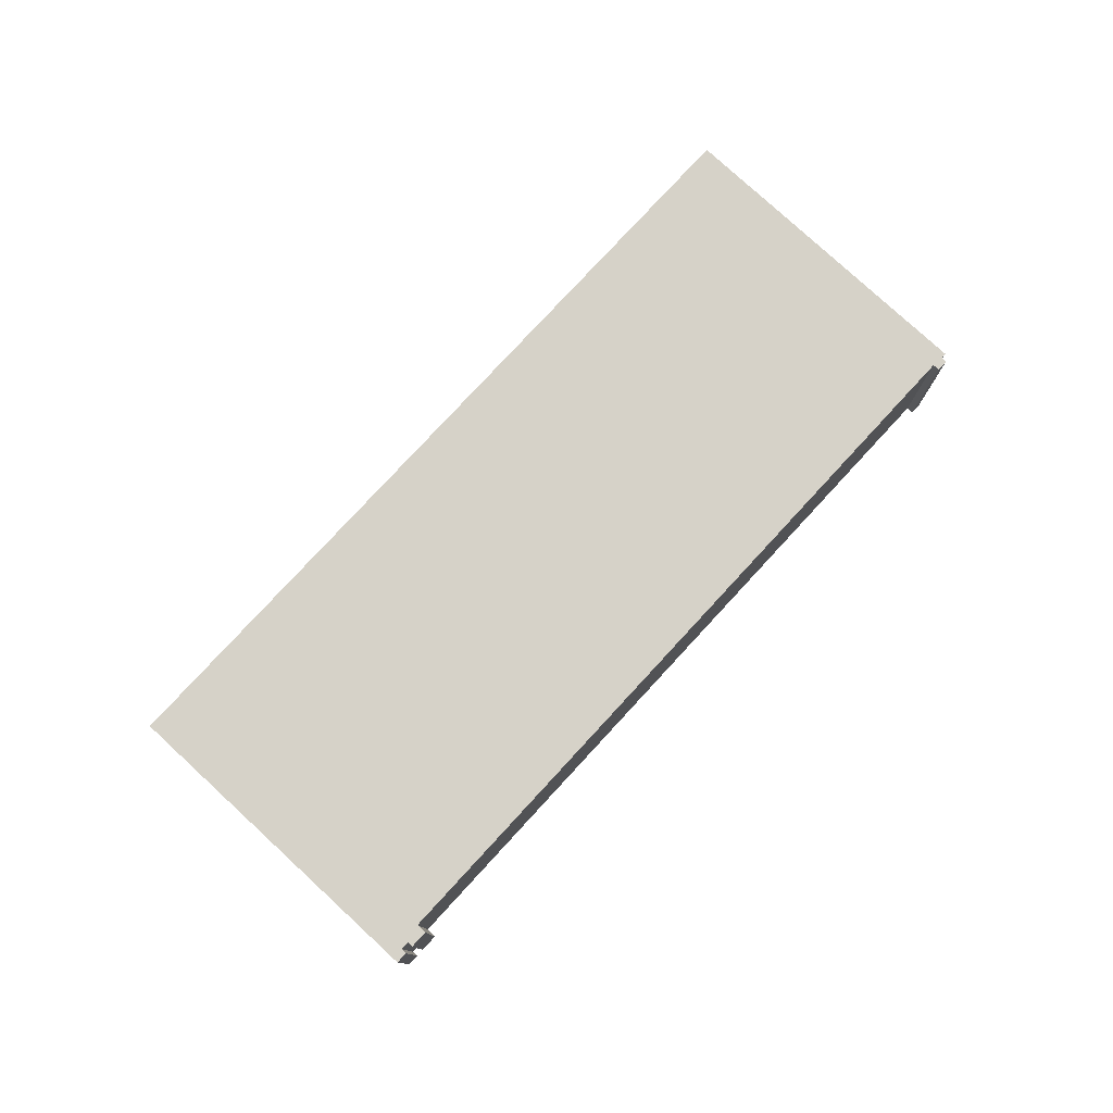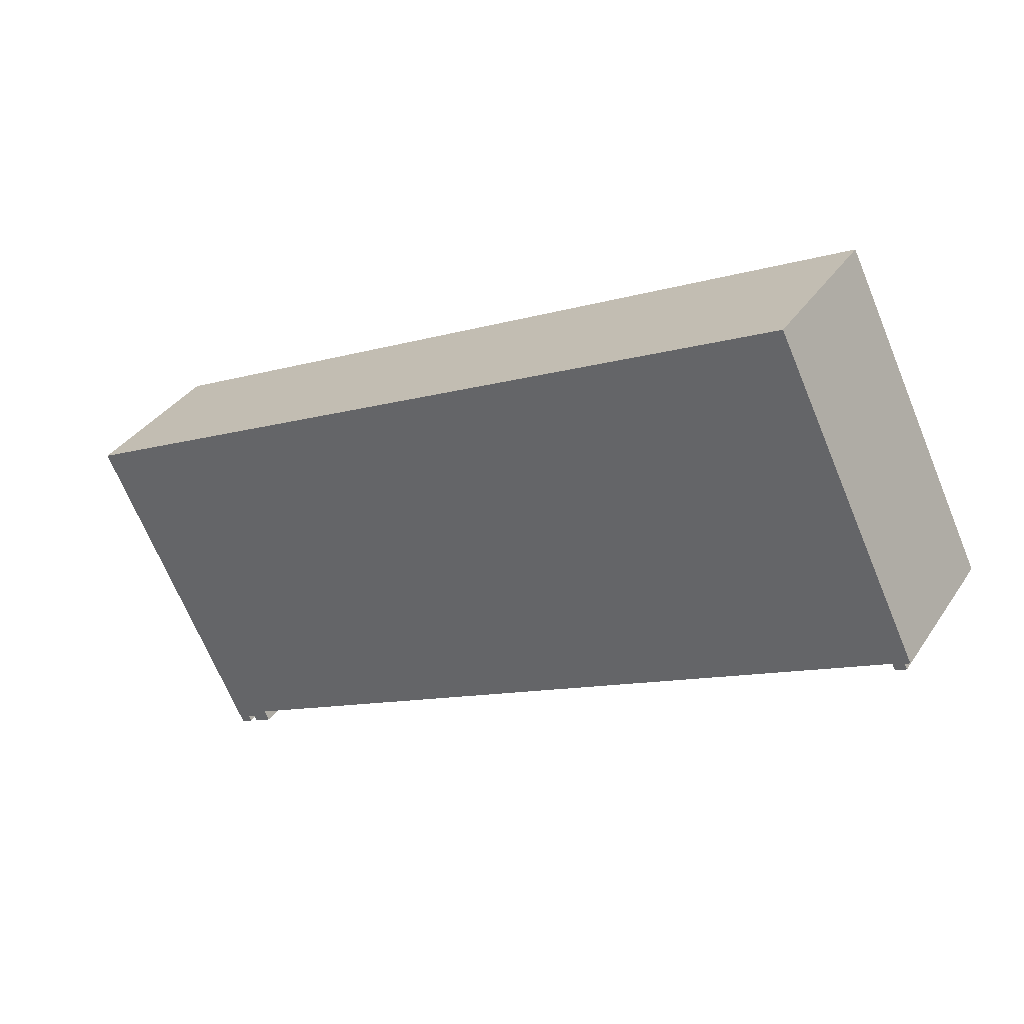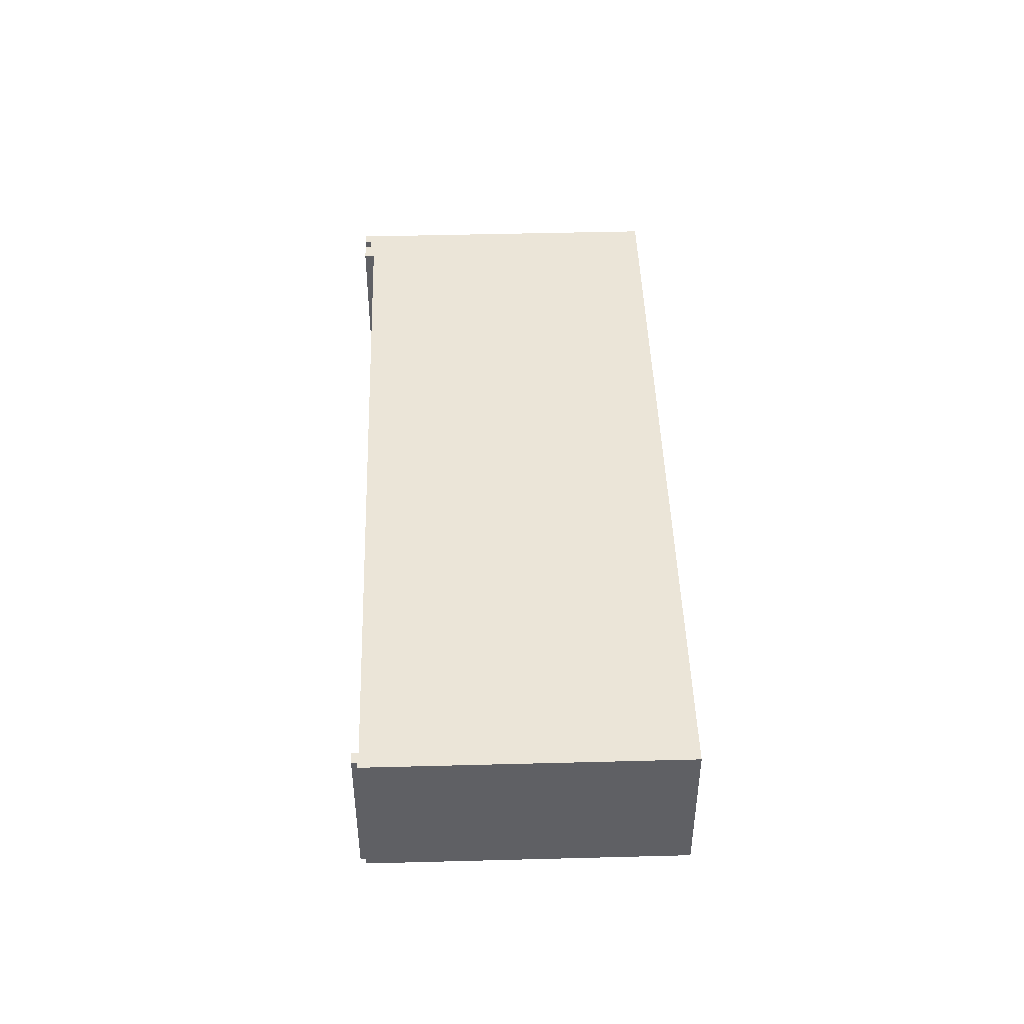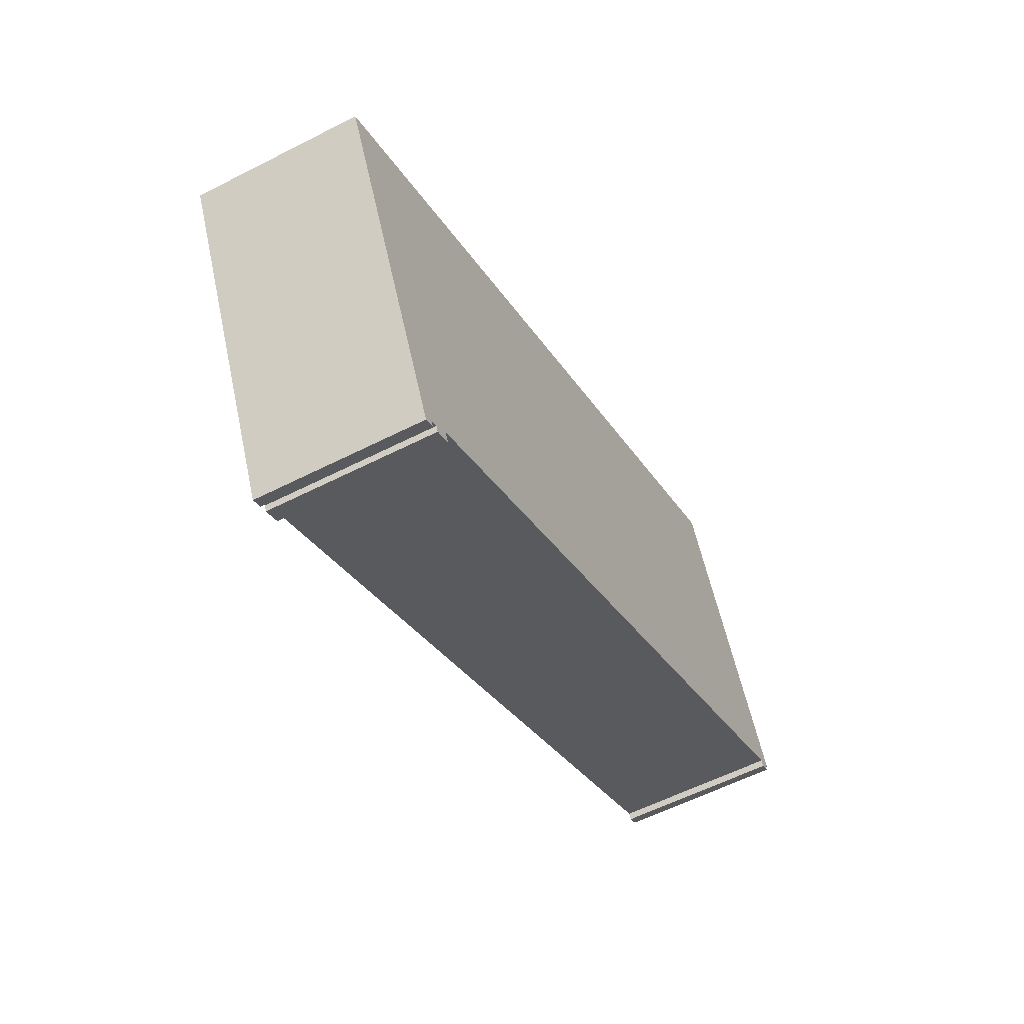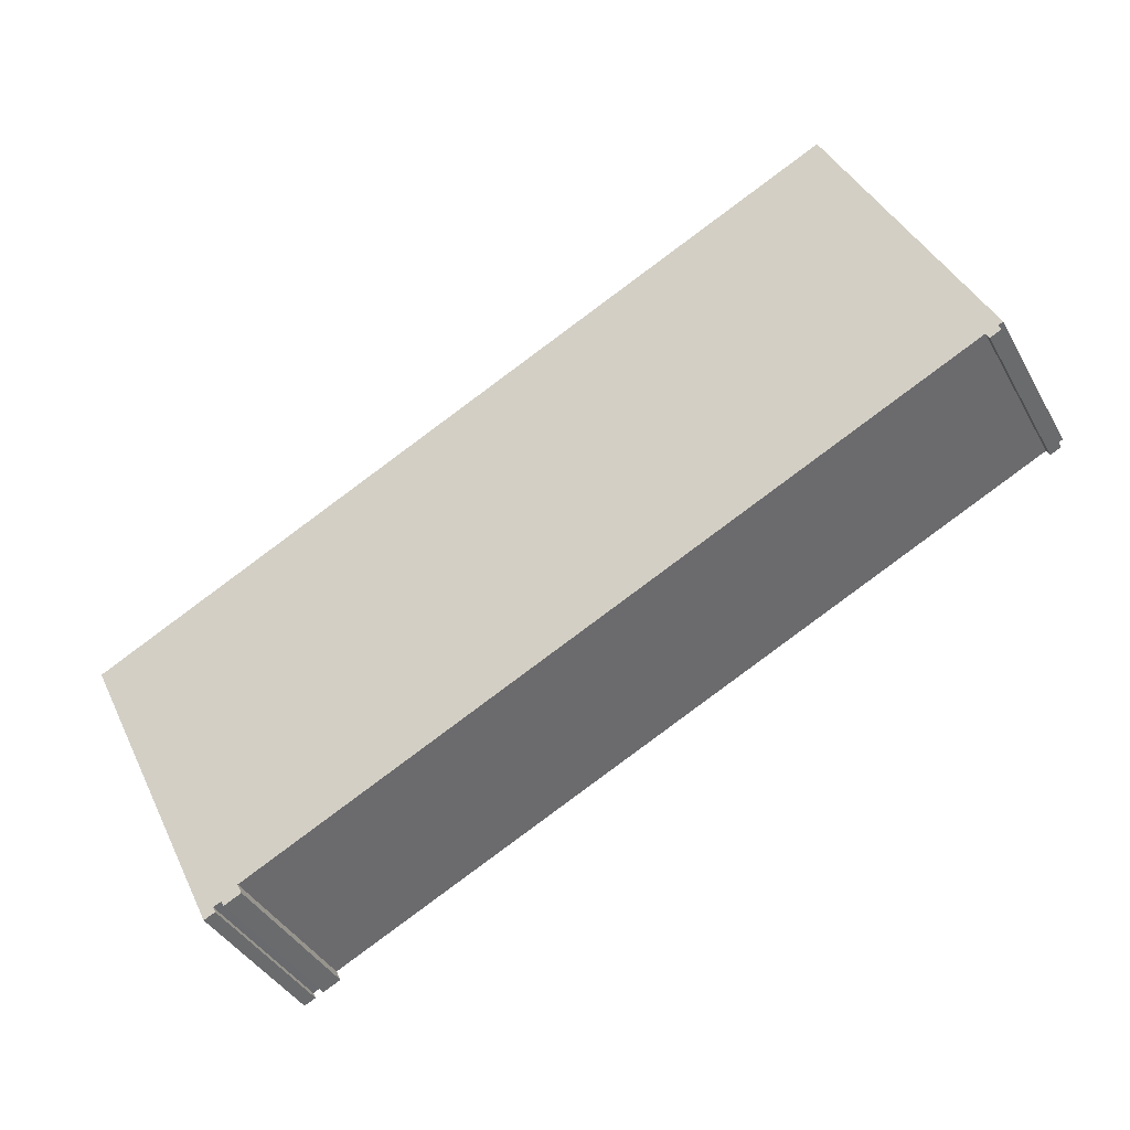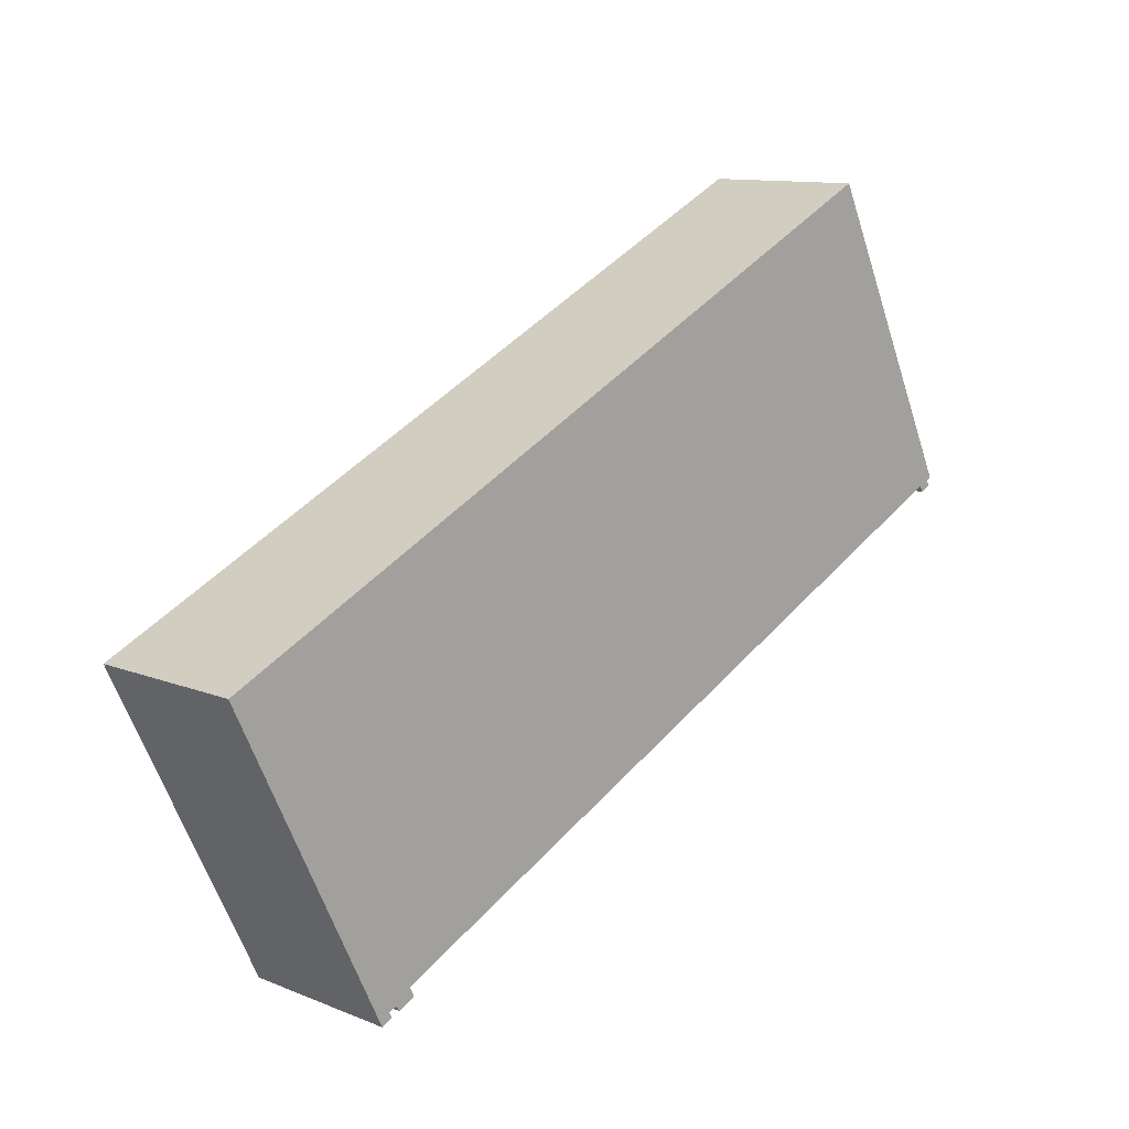
<metadata>
{"format":"obj","ext":"obj","renderer":"f3d","projection":"perspective","resolution":1024,"background":"white","views":[{"elev":78.2,"azim":158.6,"up":"+Y"},{"elev":34.8,"azim":-151.0,"up":"+Z"},{"elev":45.6,"azim":-65.9,"up":"+Y"},{"elev":-57.5,"azim":118.0,"up":"+Z"},{"elev":-39.5,"azim":-153.4,"up":"+Z"},{"elev":11.3,"azim":134.3,"up":"+Z"}]}
</metadata>
<code>
v  0.051 3.516 -0.169
v  0.108 3.184e-18 -0.052
v  0.108 3.516 -0.052
v  0.051 1.035e-17 -0.169
v  15.42 3.516 -7.725
v  15.84 3.516 -7.784
v  15.78 3.516 -7.901
v  0.351 3.516 -0.147
v  0.285 3.516 -0.282
v  15.95 3.516 -7.982
v  18.96 3.516 -2.381
v  16.19 3.516 -8.095
v  19.42 3.516 -1.427
v  16.01 3.516 -7.865
v  3.142 3.516 6.487
v  15.52 3.516 -7.518
v  0 3.516 2.153e-16
v  16.01 4.816e-16 -7.865
v  15.95 4.888e-16 -7.982
v  0.351 9.001e-18 -0.147
v  15.52 4.603e-16 -7.518
v  15.78 4.838e-16 -7.901
v  15.84 4.766e-16 -7.784
v  16.19 4.957e-16 -8.095
v  15.42 4.73e-16 -7.725
v  0.285 1.727e-17 -0.282
v  18.96 1.458e-16 -2.381
v  19.42 8.738e-17 -1.427
v  3.142 -3.972e-16 6.487
v  0 0 0
g defaultobject
f 1 2 3
f 2 1 4
f 5 6 7
f 1 8 9
f 10 11 12
f 11 10 13
f 13 10 14
f 13 14 15
f 15 14 6
f 15 6 16
f 16 6 5
f 15 16 8
f 15 8 3
f 3 8 1
f 15 3 17
f 10 18 14
f 18 10 19
f 16 20 8
f 20 16 21
f 6 22 7
f 22 6 23
f 12 19 10
f 19 12 24
f 22 23 25
f 26 20 4
f 24 27 19
f 28 19 27
f 18 19 28
f 29 18 28
f 23 18 29
f 21 23 29
f 25 23 21
f 20 21 29
f 2 20 29
f 4 20 2
f 30 2 29
f 5 21 16
f 21 5 25
f 7 25 5
f 25 7 22
f 9 4 1
f 4 9 26
f 11 24 12
f 24 11 27
f 17 29 15
f 29 17 30
f 13 27 11
f 27 13 28
f 15 28 13
f 28 15 29
f 14 23 6
f 23 14 18
f 3 30 17
f 30 3 2
f 8 26 9
f 26 8 20

</code>
